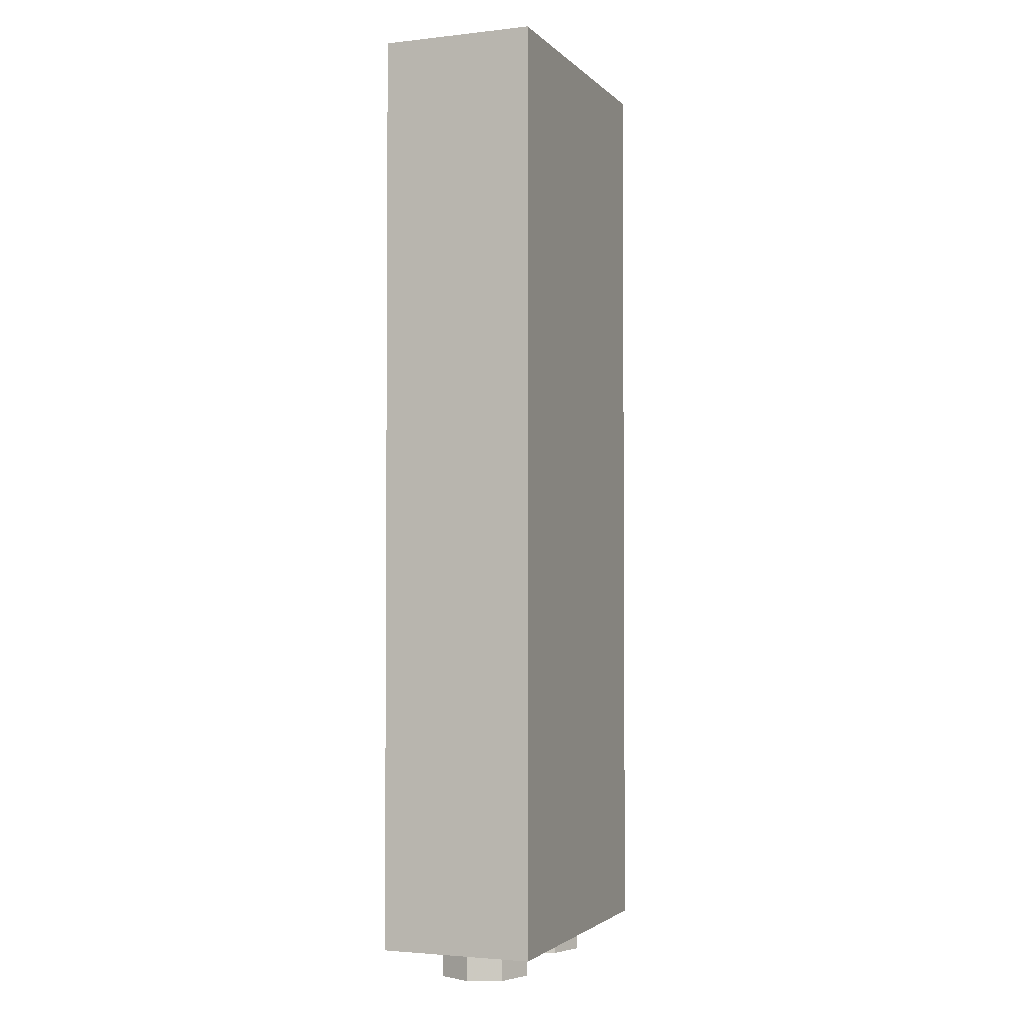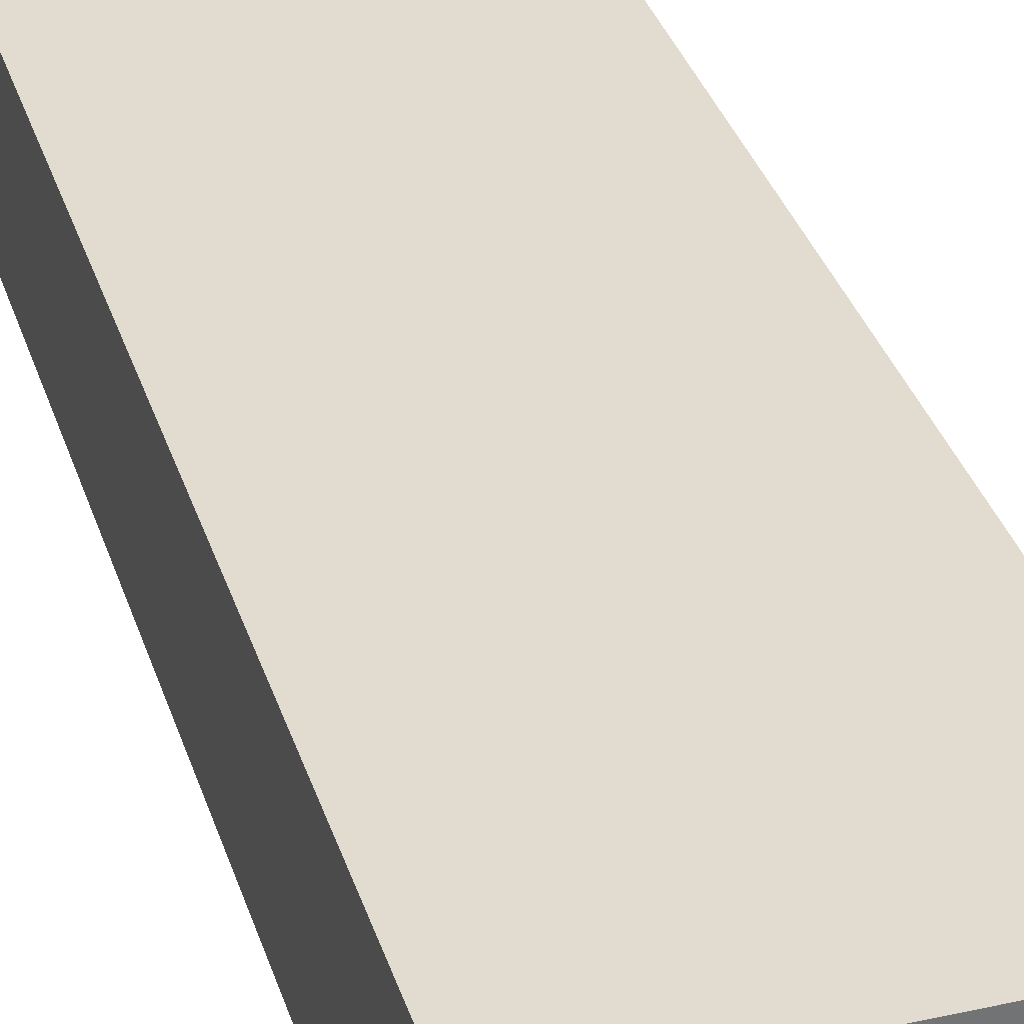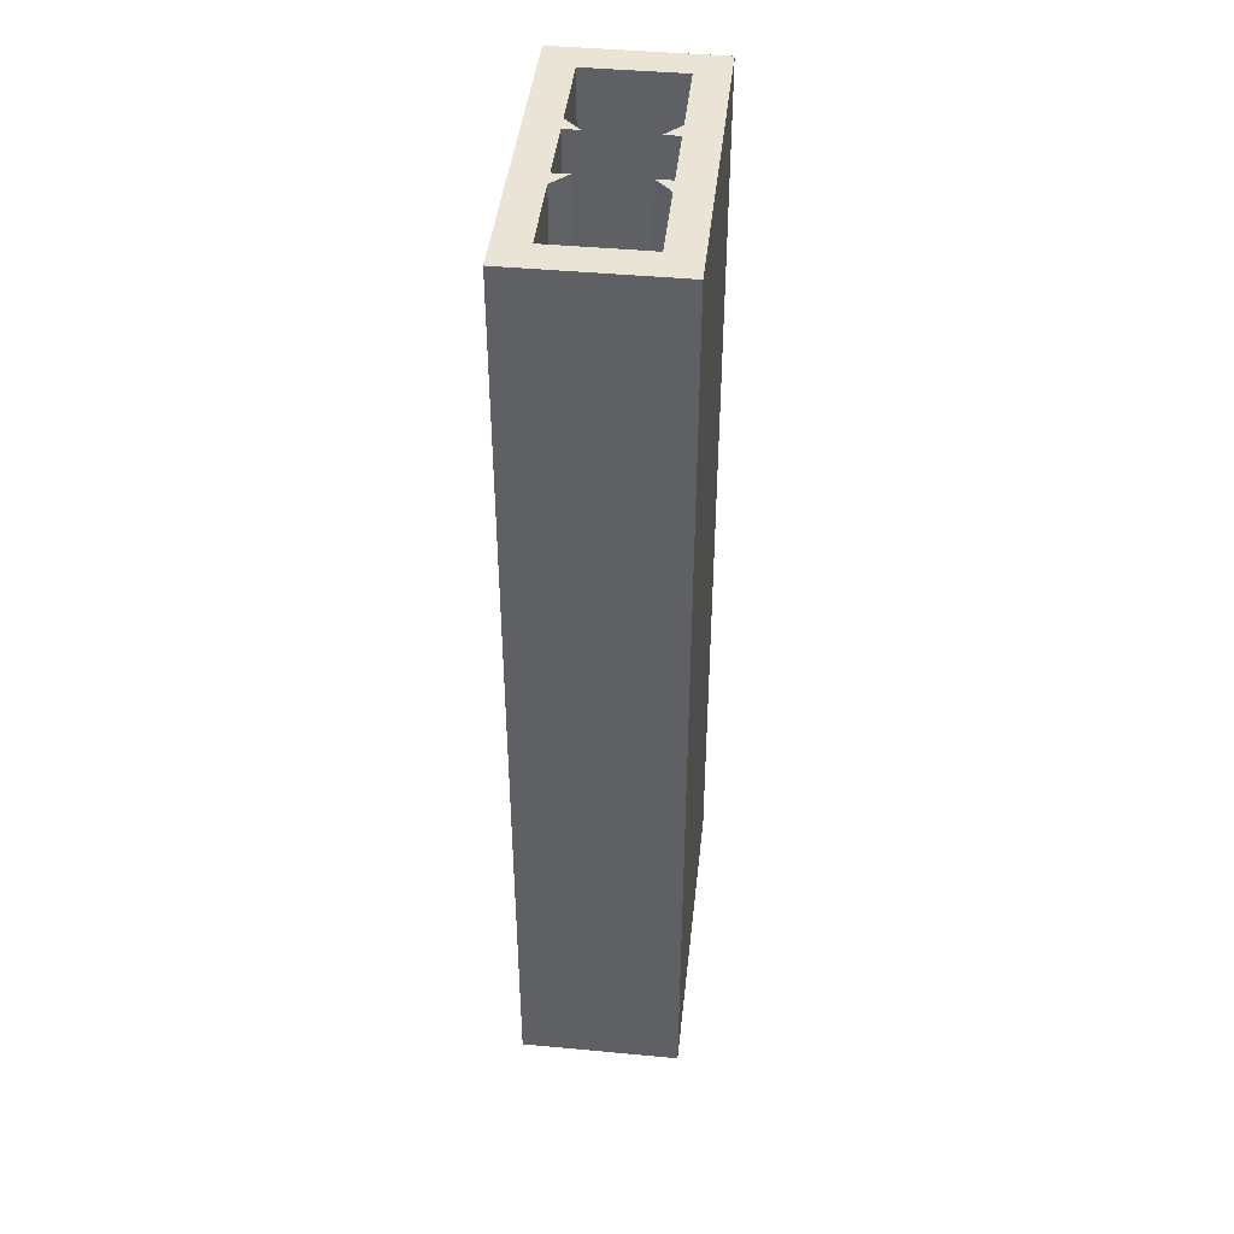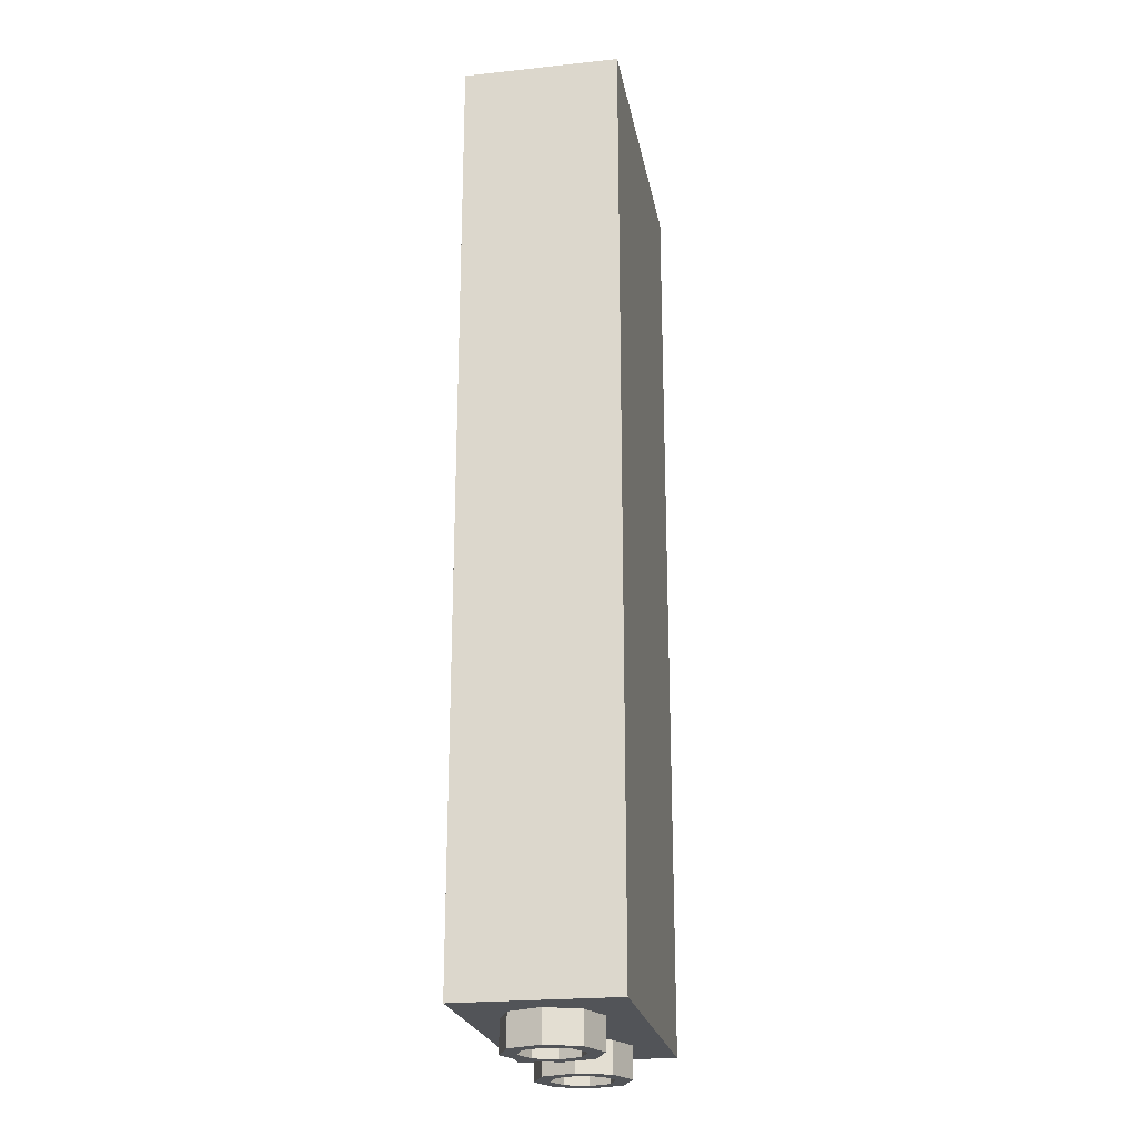
<metadata>
{"format":"obj","ext":"obj","renderer":"f3d","projection":"perspective","resolution":1024,"background":"white","views":[{"elev":-2.6,"azim":-68.6,"up":"+Y"},{"elev":34.4,"azim":-16.6,"up":"+Z"},{"elev":43.7,"azim":96.3,"up":"+Y"},{"elev":-22.8,"azim":-79.7,"up":"+Y"}]}
</metadata>
<code>
v 0.8 0.2 -0.3
v 0.8 0.2 0.3
v 0.8 6 0.3
v 0.8 6 -0.3
v 0.8 0.2 0.3
v 0.3 0.2 0.3
v 0.3 6 0.3
v 0.8 6 0.3
v 0.8 6 -0.3
v 0.3 6 -0.3
v 0.3 0.2 -0.3
v 0.8 0.2 -0.3
v -0.8 0.2 -0.3
v -0.8 0.2 0.3
v -0.8 6 0.3
v -0.8 6 -0.3
v -0.8 0.2 0.3
v -0.3 0.2 0.3
v -0.3 6 0.3
v -0.8 6 0.3
v -0.8 6 -0.3
v -0.3 6 -0.3
v -0.3 0.2 -0.3
v -0.8 0.2 -0.3
v -0.2 0.2 0.3
v 0.2 0.2 0.3
v 0.2 6 0.3
v -0.2 6 0.3
v 0.2 0.2 0.3
v 0.2 0.2 0.2
v 0.2 6 0.2
v 0.2 6 0.3
v -0.2 6 0.3
v -0.2 6 0.2
v -0.2 0.2 0.2
v -0.2 0.2 0.3
v -0.2 0.2 -0.3
v 0.2 0.2 -0.3
v 0.2 6 -0.3
v -0.2 6 -0.3
v 0.2 0.2 -0.3
v 0.2 0.2 -0.2
v 0.2 6 -0.2
v 0.2 6 -0.3
v -0.2 6 -0.3
v -0.2 6 -0.2
v -0.2 0.2 -0.2
v -0.2 0.2 -0.3
v -1 0 0.5
v 1 0 0.5
v 1 6 0.5
v -1 6 0.5
v 1 0 0.5
v 1 0 -0.5
v 1 6 -0.5
v 1 6 0.5
v -1 6 0.5
v -1 6 -0.5
v -1 0 -0.5
v -1 0 0.5
v -1 6 0.5
v -0.8 6 0.3
v 0.8 6 0.3
v 1 6 0.5
v -1 6 -0.5
v -0.8 6 -0.3
v -0.8 6 0.3
v -1 6 0.5
v 1 6 -0.5
v 0.8 6 -0.3
v -0.8 6 -0.3
v -1 6 -0.5
v 1 6 0.5
v 0.8 6 0.3
v 0.8 6 -0.3
v 1 6 -0.5
v 0.3 6 0.3
v 0.2 6 0.3
v 0.2 6 0.2
v -0.2 6 0.2
v -0.2 6 0.3
v -0.3 6 0.3
v 0.2 6 -0.2
v 0.2 6 -0.3
v 0.3 6 -0.3
v -0.3 6 -0.3
v -0.2 6 -0.3
v -0.2 6 -0.2
v 0.7 0.2 0.2
v 0.6414 0.2 0.1414
v 0.7 0.2 0
v 0.7 0.2 0.2
v 0.5 0.2 0.2
v 0.6414 0.2 0.1414
v 0.3 0.2 0.2
v 0.3586 0.2 0.1414
v 0.5 0.2 0.2
v 0.3 0.2 0.2
v 0.3 0.2 0
v 0.3586 0.2 0.1414
v 0.3 0.2 -0.2
v 0.3586 0.2 -0.1414
v 0.3 0.2 0
v 0.3 0.2 -0.2
v 0.5 0.2 -0.2
v 0.3586 0.2 -0.1414
v 0.7 0.2 -0.2
v 0.6414 0.2 -0.1414
v 0.5 0.2 -0.2
v 0.7 0.2 -0.2
v 0.7 0.2 0
v 0.6414 0.2 -0.1414
v -0.3 0.2 0.2
v -0.3586 0.2 0.1414
v -0.3 0.2 0
v -0.3 0.2 0.2
v -0.5 0.2 0.2
v -0.3586 0.2 0.1414
v -0.7 0.2 0.2
v -0.6414 0.2 0.1414
v -0.5 0.2 0.2
v -0.7 0.2 0.2
v -0.7 0.2 0
v -0.6414 0.2 0.1414
v -0.7 0.2 -0.2
v -0.6414 0.2 -0.1414
v -0.7 0.2 0
v -0.7 0.2 -0.2
v -0.5 0.2 -0.2
v -0.6414 0.2 -0.1414
v -0.3 0.2 -0.2
v -0.3586 0.2 -0.1414
v -0.5 0.2 -0.2
v -0.3 0.2 -0.2
v -0.3 0.2 0
v -0.3586 0.2 -0.1414
v -0.8 0.2 0.3
v -0.7 0.2 0.2
v 0.7 0.2 0.2
v 0.8 0.2 0.3
v -0.8 0.2 -0.3
v -0.7 0.2 -0.2
v -0.7 0.2 0.2
v -0.8 0.2 0.3
v 0.8 0.2 -0.3
v 0.7 0.2 -0.2
v -0.7 0.2 -0.2
v -0.8 0.2 -0.3
v 0.8 0.2 0.3
v 0.7 0.2 0.2
v 0.7 0.2 -0.2
v 0.8 0.2 -0.3
v 0.3 0.2 0.2
v -0.3 0.2 0.2
v -0.3 0.2 -0.2
v 0.3 0.2 -0.2
v 0.8 0 0.3
v 0.7121 0 0.2121
v 0.8 0 0
v 0.8 0 0.3
v 0.5 0 0.3
v 0.7121 0 0.2121
v 0.2 0 0.3
v 0.2879 0 0.2121
v 0.5 0 0.3
v 0.2 0 0.3
v 0.2 0 0
v 0.2879 0 0.2121
v 0.2 0 -0.3
v 0.2879 0 -0.2121
v 0.2 0 0
v 0.2 0 -0.3
v 0.5 0 -0.3
v 0.2879 0 -0.2121
v 0.8 0 -0.3
v 0.7121 0 -0.2121
v 0.5 0 -0.3
v 0.8 0 -0.3
v 0.8 0 0
v 0.7121 0 -0.2121
v -0.2 0 0.3
v -0.2879 0 0.2121
v -0.2 0 0
v -0.2 0 0.3
v -0.5 0 0.3
v -0.2879 0 0.2121
v -0.8 0 0.3
v -0.7121 0 0.2121
v -0.5 0 0.3
v -0.8 0 0.3
v -0.8 0 0
v -0.7121 0 0.2121
v -0.8 0 -0.3
v -0.7121 0 -0.2121
v -0.8 0 0
v -0.8 0 -0.3
v -0.5 0 -0.3
v -0.7121 0 -0.2121
v -0.2 0 -0.3
v -0.2879 0 -0.2121
v -0.5 0 -0.3
v -0.2 0 -0.3
v -0.2 0 0
v -0.2879 0 -0.2121
v 1 0 0.5
v 0.8 0 0.3
v -0.8 0 0.3
v -1 0 0.5
v -1 0 0.5
v -0.8 0 0.3
v -0.8 0 -0.3
v -1 0 -0.5
v -1 0 -0.5
v -0.8 0 -0.3
v 0.8 0 -0.3
v 1 0 -0.5
v 1 0 -0.5
v 0.8 0 -0.3
v 0.8 0 0.3
v 1 0 0.5
v 0.2 0 -0.3
v -0.2 0 -0.3
v -0.2 0 0.3
v 0.2 0 0.3
v 0.6414 0 0.1414
v 0.7 0 0
v 0.7 0.2 0
v 0.6414 0.2 0.1414
v 0.5 0 0.2
v 0.6414 0 0.1414
v 0.6414 0.2 0.1414
v 0.5 0.2 0.2
v 0.3586 0 0.1414
v 0.5 0 0.2
v 0.5 0.2 0.2
v 0.3586 0.2 0.1414
v 0.3 0 0
v 0.3586 0 0.1414
v 0.3586 0.2 0.1414
v 0.3 0.2 0
v 0.3586 0 -0.1414
v 0.3 0 0
v 0.3 0.2 0
v 0.3586 0.2 -0.1414
v 0.5 0 -0.2
v 0.3586 0 -0.1414
v 0.3586 0.2 -0.1414
v 0.5 0.2 -0.2
v 0.6414 0 -0.1414
v 0.5 0 -0.2
v 0.5 0.2 -0.2
v 0.6414 0.2 -0.1414
v 0.7 0 0
v 0.6414 0 -0.1414
v 0.6414 0.2 -0.1414
v 0.7 0.2 0
v -0.3586 0 0.1414
v -0.3 0 0
v -0.3 0.2 0
v -0.3586 0.2 0.1414
v -0.5 0 0.2
v -0.3586 0 0.1414
v -0.3586 0.2 0.1414
v -0.5 0.2 0.2
v -0.6414 0 0.1414
v -0.5 0 0.2
v -0.5 0.2 0.2
v -0.6414 0.2 0.1414
v -0.7 0 0
v -0.6414 0 0.1414
v -0.6414 0.2 0.1414
v -0.7 0.2 0
v -0.6414 0 -0.1414
v -0.7 0 0
v -0.7 0.2 0
v -0.6414 0.2 -0.1414
v -0.5 0 -0.2
v -0.6414 0 -0.1414
v -0.6414 0.2 -0.1414
v -0.5 0.2 -0.2
v -0.3586 0 -0.1414
v -0.5 0 -0.2
v -0.5 0.2 -0.2
v -0.3586 0.2 -0.1414
v -0.3 0 0
v -0.3586 0 -0.1414
v -0.3586 0.2 -0.1414
v -0.3 0.2 0
v 0.3 6 0.3
v 0.2 6 0.2
v 0.2 0.2 0.2
v 0.3 0.2 0.3
v -0.2 6 0.2
v -0.3 6 0.3
v -0.3 0.2 0.3
v -0.2 0.2 0.2
v -0.3 6 -0.3
v -0.2 6 -0.2
v -0.2 0.2 -0.2
v -0.3 0.2 -0.3
v 0.2 6 -0.2
v 0.3 6 -0.3
v 0.3 0.2 -0.3
v 0.2 0.2 -0.2
v 0.6414 -0.2 0.1414
v 0.7 -0.2 0
v 0.7 0 0
v 0.6414 0 0.1414
v 0.5 -0.2 0.2
v 0.6414 -0.2 0.1414
v 0.6414 0 0.1414
v 0.5 0 0.2
v 0.3586 -0.2 0.1414
v 0.5 -0.2 0.2
v 0.5 0 0.2
v 0.3586 0 0.1414
v 0.3 -0.2 0
v 0.3586 -0.2 0.1414
v 0.3586 0 0.1414
v 0.3 0 0
v 0.3586 -0.2 -0.1414
v 0.3 -0.2 0
v 0.3 0 0
v 0.3586 0 -0.1414
v 0.5 -0.2 -0.2
v 0.3586 -0.2 -0.1414
v 0.3586 0 -0.1414
v 0.5 0 -0.2
v 0.6414 -0.2 -0.1414
v 0.5 -0.2 -0.2
v 0.5 0 -0.2
v 0.6414 0 -0.1414
v 0.7 -0.2 0
v 0.6414 -0.2 -0.1414
v 0.6414 0 -0.1414
v 0.7 0 0
v 0.7121 -0.2 0.2121
v 0.8 -0.2 0
v 0.8 0 0
v 0.7121 0 0.2121
v 0.5 -0.2 0.3
v 0.7121 -0.2 0.2121
v 0.7121 0 0.2121
v 0.5 0 0.3
v 0.2879 -0.2 0.2121
v 0.5 -0.2 0.3
v 0.5 0 0.3
v 0.2879 0 0.2121
v 0.2 -0.2 0
v 0.2879 -0.2 0.2121
v 0.2879 0 0.2121
v 0.2 0 0
v 0.2879 -0.2 -0.2121
v 0.2 -0.2 0
v 0.2 0 0
v 0.2879 0 -0.2121
v 0.5 -0.2 -0.3
v 0.2879 -0.2 -0.2121
v 0.2879 0 -0.2121
v 0.5 0 -0.3
v 0.7121 -0.2 -0.2121
v 0.5 -0.2 -0.3
v 0.5 0 -0.3
v 0.7121 0 -0.2121
v 0.8 -0.2 0
v 0.7121 -0.2 -0.2121
v 0.7121 0 -0.2121
v 0.8 0 0
v 0.8 -0.2 0
v 0.7121 -0.2 0.2121
v 0.6414 -0.2 0.1414
v 0.7 -0.2 0
v 0.7121 -0.2 0.2121
v 0.5 -0.2 0.3
v 0.5 -0.2 0.2
v 0.6414 -0.2 0.1414
v 0.5 -0.2 0.3
v 0.2879 -0.2 0.2121
v 0.3586 -0.2 0.1414
v 0.5 -0.2 0.2
v 0.2879 -0.2 0.2121
v 0.2 -0.2 0
v 0.3 -0.2 0
v 0.3586 -0.2 0.1414
v 0.2 -0.2 0
v 0.2879 -0.2 -0.2121
v 0.3586 -0.2 -0.1414
v 0.3 -0.2 0
v 0.2879 -0.2 -0.2121
v 0.5 -0.2 -0.3
v 0.5 -0.2 -0.2
v 0.3586 -0.2 -0.1414
v 0.5 -0.2 -0.3
v 0.7121 -0.2 -0.2121
v 0.6414 -0.2 -0.1414
v 0.5 -0.2 -0.2
v 0.7121 -0.2 -0.2121
v 0.8 -0.2 0
v 0.7 -0.2 0
v 0.6414 -0.2 -0.1414
v -0.3586 -0.2 0.1414
v -0.3 -0.2 0
v -0.3 0 0
v -0.3586 0 0.1414
v -0.5 -0.2 0.2
v -0.3586 -0.2 0.1414
v -0.3586 0 0.1414
v -0.5 0 0.2
v -0.6414 -0.2 0.1414
v -0.5 -0.2 0.2
v -0.5 0 0.2
v -0.6414 0 0.1414
v -0.7 -0.2 0
v -0.6414 -0.2 0.1414
v -0.6414 0 0.1414
v -0.7 0 0
v -0.6414 -0.2 -0.1414
v -0.7 -0.2 0
v -0.7 0 0
v -0.6414 0 -0.1414
v -0.5 -0.2 -0.2
v -0.6414 -0.2 -0.1414
v -0.6414 0 -0.1414
v -0.5 0 -0.2
v -0.3586 -0.2 -0.1414
v -0.5 -0.2 -0.2
v -0.5 0 -0.2
v -0.3586 0 -0.1414
v -0.3 -0.2 0
v -0.3586 -0.2 -0.1414
v -0.3586 0 -0.1414
v -0.3 0 0
v -0.2879 -0.2 0.2121
v -0.2 -0.2 0
v -0.2 0 0
v -0.2879 0 0.2121
v -0.5 -0.2 0.3
v -0.2879 -0.2 0.2121
v -0.2879 0 0.2121
v -0.5 0 0.3
v -0.7121 -0.2 0.2121
v -0.5 -0.2 0.3
v -0.5 0 0.3
v -0.7121 0 0.2121
v -0.8 -0.2 0
v -0.7121 -0.2 0.2121
v -0.7121 0 0.2121
v -0.8 0 0
v -0.7121 -0.2 -0.2121
v -0.8 -0.2 0
v -0.8 0 0
v -0.7121 0 -0.2121
v -0.5 -0.2 -0.3
v -0.7121 -0.2 -0.2121
v -0.7121 0 -0.2121
v -0.5 0 -0.3
v -0.2879 -0.2 -0.2121
v -0.5 -0.2 -0.3
v -0.5 0 -0.3
v -0.2879 0 -0.2121
v -0.2 -0.2 0
v -0.2879 -0.2 -0.2121
v -0.2879 0 -0.2121
v -0.2 0 0
v -0.2 -0.2 0
v -0.2879 -0.2 0.2121
v -0.3586 -0.2 0.1414
v -0.3 -0.2 0
v -0.2879 -0.2 0.2121
v -0.5 -0.2 0.3
v -0.5 -0.2 0.2
v -0.3586 -0.2 0.1414
v -0.5 -0.2 0.3
v -0.7121 -0.2 0.2121
v -0.6414 -0.2 0.1414
v -0.5 -0.2 0.2
v -0.7121 -0.2 0.2121
v -0.8 -0.2 0
v -0.7 -0.2 0
v -0.6414 -0.2 0.1414
v -0.8 -0.2 0
v -0.7121 -0.2 -0.2121
v -0.6414 -0.2 -0.1414
v -0.7 -0.2 0
v -0.7121 -0.2 -0.2121
v -0.5 -0.2 -0.3
v -0.5 -0.2 -0.2
v -0.6414 -0.2 -0.1414
v -0.5 -0.2 -0.3
v -0.2879 -0.2 -0.2121
v -0.3586 -0.2 -0.1414
v -0.5 -0.2 -0.2
v -0.2879 -0.2 -0.2121
v -0.2 -0.2 0
v -0.3 -0.2 0
v -0.3586 -0.2 -0.1414
v 1 0 -0.5
v -1 0 -0.5
v -1 6 -0.5
v 1 6 -0.5
g mesh963709
f 1 2 3
f 3 4 1
f 5 6 7
f 7 8 5
f 9 10 11
f 11 12 9
g mesh963711
f 13 15 14
f 15 13 16
f 17 19 18
f 19 17 20
f 21 23 22
f 23 21 24
g mesh963713
f 25 27 26
f 27 25 28
f 29 31 30
f 31 29 32
f 33 35 34
f 35 33 36
g mesh963715
f 37 38 39
f 39 40 37
f 41 42 43
f 43 44 41
f 45 46 47
f 47 48 45
g mesh963718
f 49 50 51
f 51 52 49
f 53 54 55
f 55 56 53
f 57 58 59
f 59 60 57
g mesh963720
f 61 63 62
f 63 61 64
f 65 67 66
f 67 65 68
f 69 71 70
f 71 69 72
f 73 75 74
f 75 73 76
f 77 79 78
f 80 82 81
f 83 85 84
f 86 88 87
g mesh963725
f 89 91 90
f 92 94 93
f 95 97 96
f 98 100 99
f 101 103 102
f 104 106 105
f 107 109 108
f 110 112 111
g mesh963727
f 113 115 114
f 116 118 117
f 119 121 120
f 122 124 123
f 125 127 126
f 128 130 129
f 131 133 132
f 134 136 135
f 137 139 138
f 139 137 140
f 141 143 142
f 143 141 144
f 145 147 146
f 147 145 148
f 149 151 150
f 151 149 152
f 153 155 154
f 155 153 156
g mesh963729
f 157 158 159
f 160 161 162
f 163 164 165
f 166 167 168
f 169 170 171
f 172 173 174
f 175 176 177
f 178 179 180
g mesh963731
f 181 182 183
f 184 185 186
f 187 188 189
f 190 191 192
f 193 194 195
f 196 197 198
f 199 200 201
f 202 203 204
f 205 207 206
f 207 205 208
f 209 211 210
f 211 209 212
f 213 215 214
f 215 213 216
f 217 219 218
f 219 217 220
f 221 223 222
f 223 221 224
g mesh963733
f 225 227 226
f 227 225 228
f 229 231 230
f 231 229 232
f 233 235 234
f 235 233 236
f 237 239 238
f 239 237 240
f 241 243 242
f 243 241 244
f 245 247 246
f 247 245 248
f 249 251 250
f 251 249 252
f 253 255 254
f 255 253 256
g mesh963735
f 257 259 258
f 259 257 260
f 261 263 262
f 263 261 264
f 265 267 266
f 267 265 268
f 269 271 270
f 271 269 272
f 273 275 274
f 275 273 276
f 277 279 278
f 279 277 280
f 281 283 282
f 283 281 284
f 285 287 286
f 287 285 288
f 289 291 290
f 291 289 292
f 293 295 294
f 295 293 296
f 297 299 298
f 299 297 300
f 301 303 302
f 303 301 304
g mesh963740
f 305 307 306
f 307 305 308
f 309 311 310
f 311 309 312
f 313 315 314
f 315 313 316
f 317 319 318
f 319 317 320
f 321 323 322
f 323 321 324
f 325 327 326
f 327 325 328
f 329 331 330
f 331 329 332
f 333 335 334
f 335 333 336
g mesh963742
f 337 338 339
f 339 340 337
f 341 342 343
f 343 344 341
f 345 346 347
f 347 348 345
f 349 350 351
f 351 352 349
f 353 354 355
f 355 356 353
f 357 358 359
f 359 360 357
f 361 362 363
f 363 364 361
f 365 366 367
f 367 368 365
g mesh963744
f 369 370 371
f 371 372 369
f 373 374 375
f 375 376 373
f 377 378 379
f 379 380 377
f 381 382 383
f 383 384 381
f 385 386 387
f 387 388 385
f 389 390 391
f 391 392 389
f 393 394 395
f 395 396 393
f 397 398 399
f 399 400 397
g mesh963750
f 401 403 402
f 403 401 404
f 405 407 406
f 407 405 408
f 409 411 410
f 411 409 412
f 413 415 414
f 415 413 416
f 417 419 418
f 419 417 420
f 421 423 422
f 423 421 424
f 425 427 426
f 427 425 428
f 429 431 430
f 431 429 432
g mesh963752
f 433 434 435
f 435 436 433
f 437 438 439
f 439 440 437
f 441 442 443
f 443 444 441
f 445 446 447
f 447 448 445
f 449 450 451
f 451 452 449
f 453 454 455
f 455 456 453
f 457 458 459
f 459 460 457
f 461 462 463
f 463 464 461
g mesh963754
f 465 466 467
f 467 468 465
f 469 470 471
f 471 472 469
f 473 474 475
f 475 476 473
f 477 478 479
f 479 480 477
f 481 482 483
f 483 484 481
f 485 486 487
f 487 488 485
f 489 490 491
f 491 492 489
f 493 494 495
f 495 496 493
f 497 498 499
f 499 500 497

</code>
